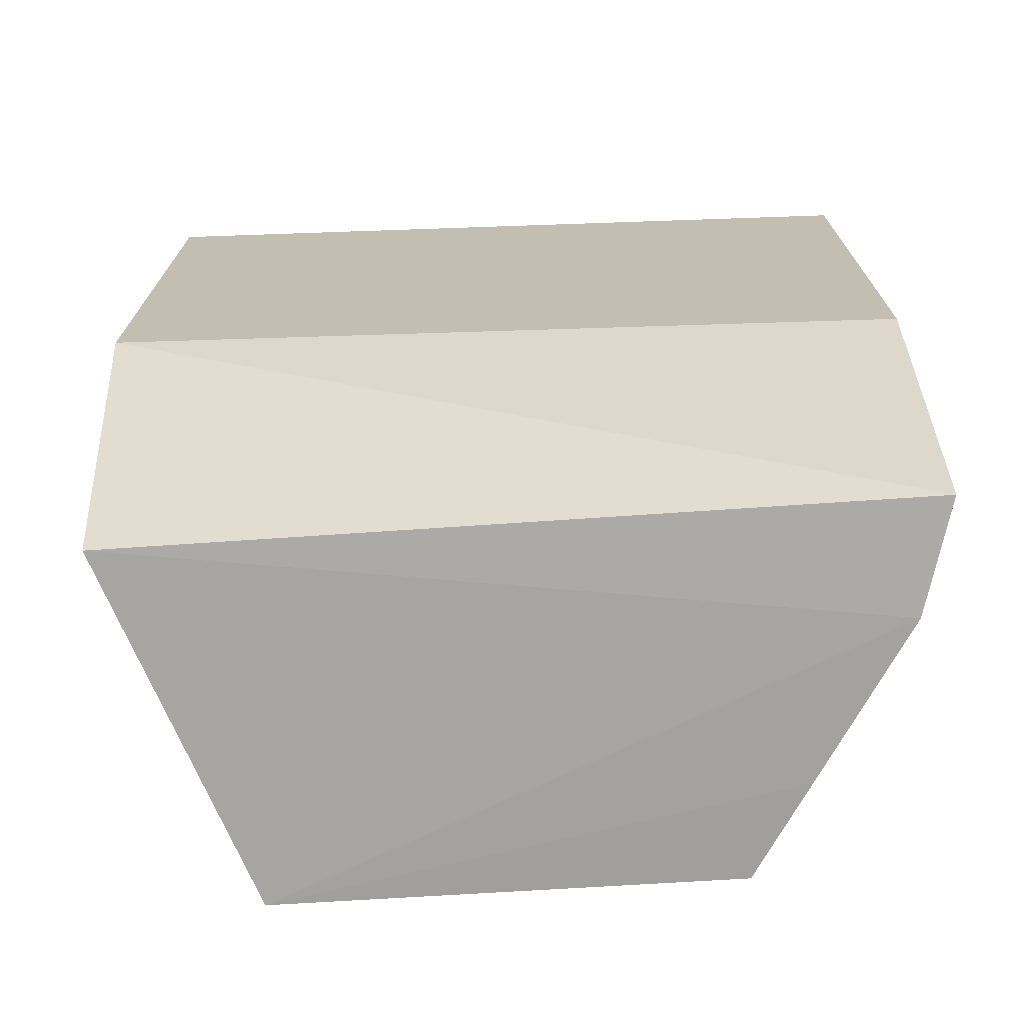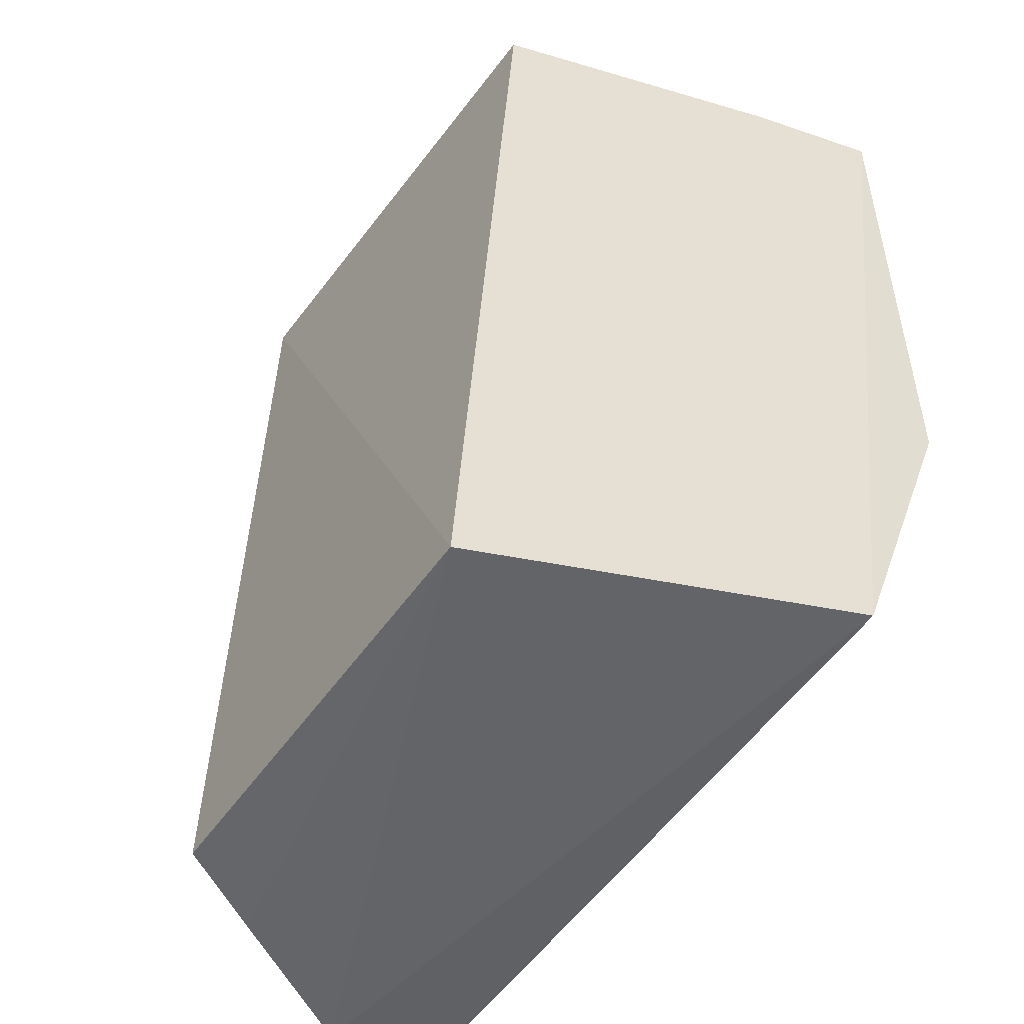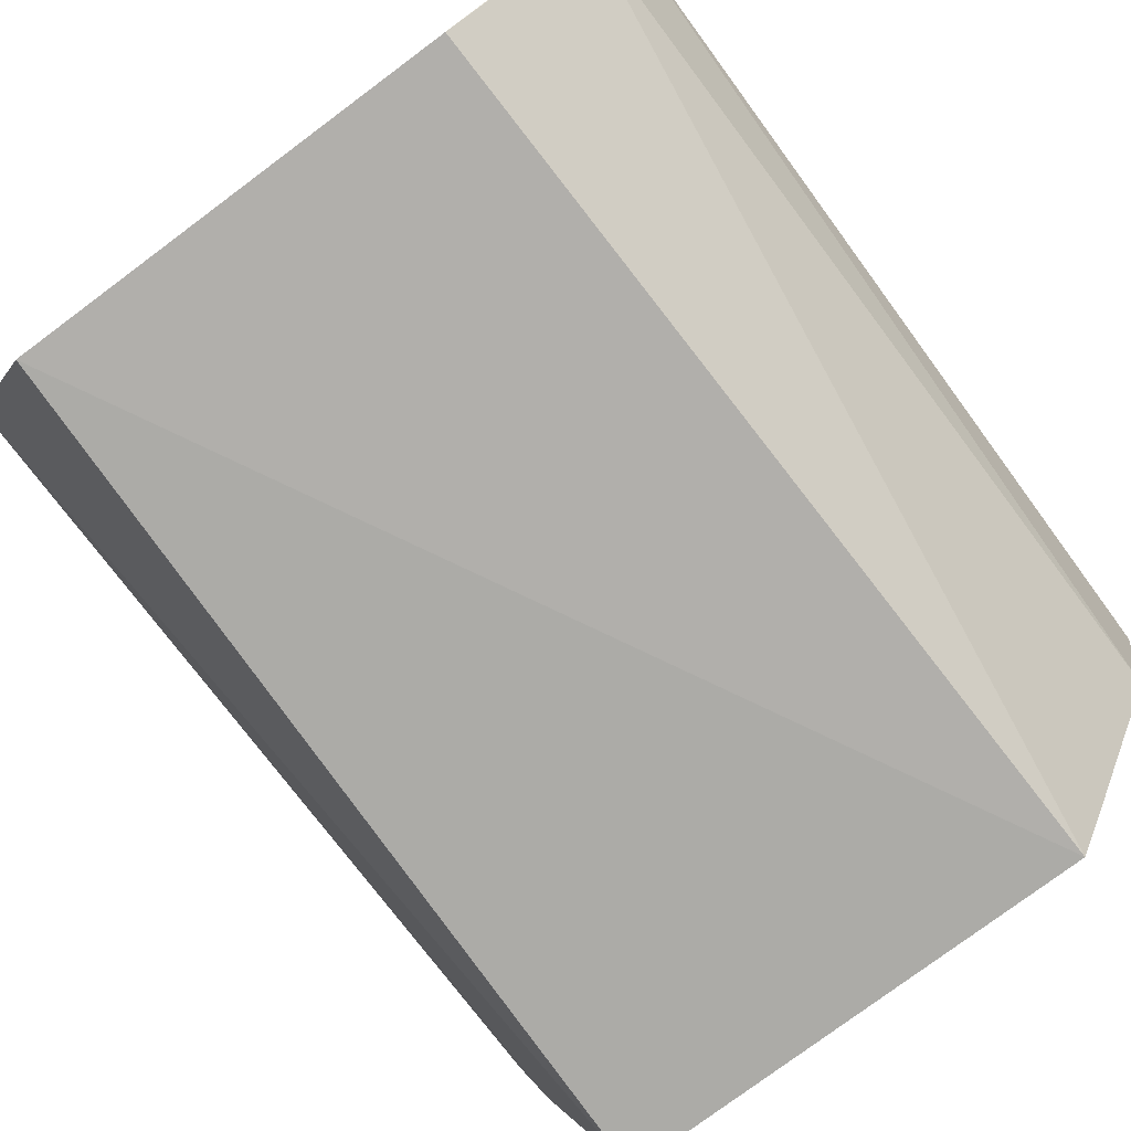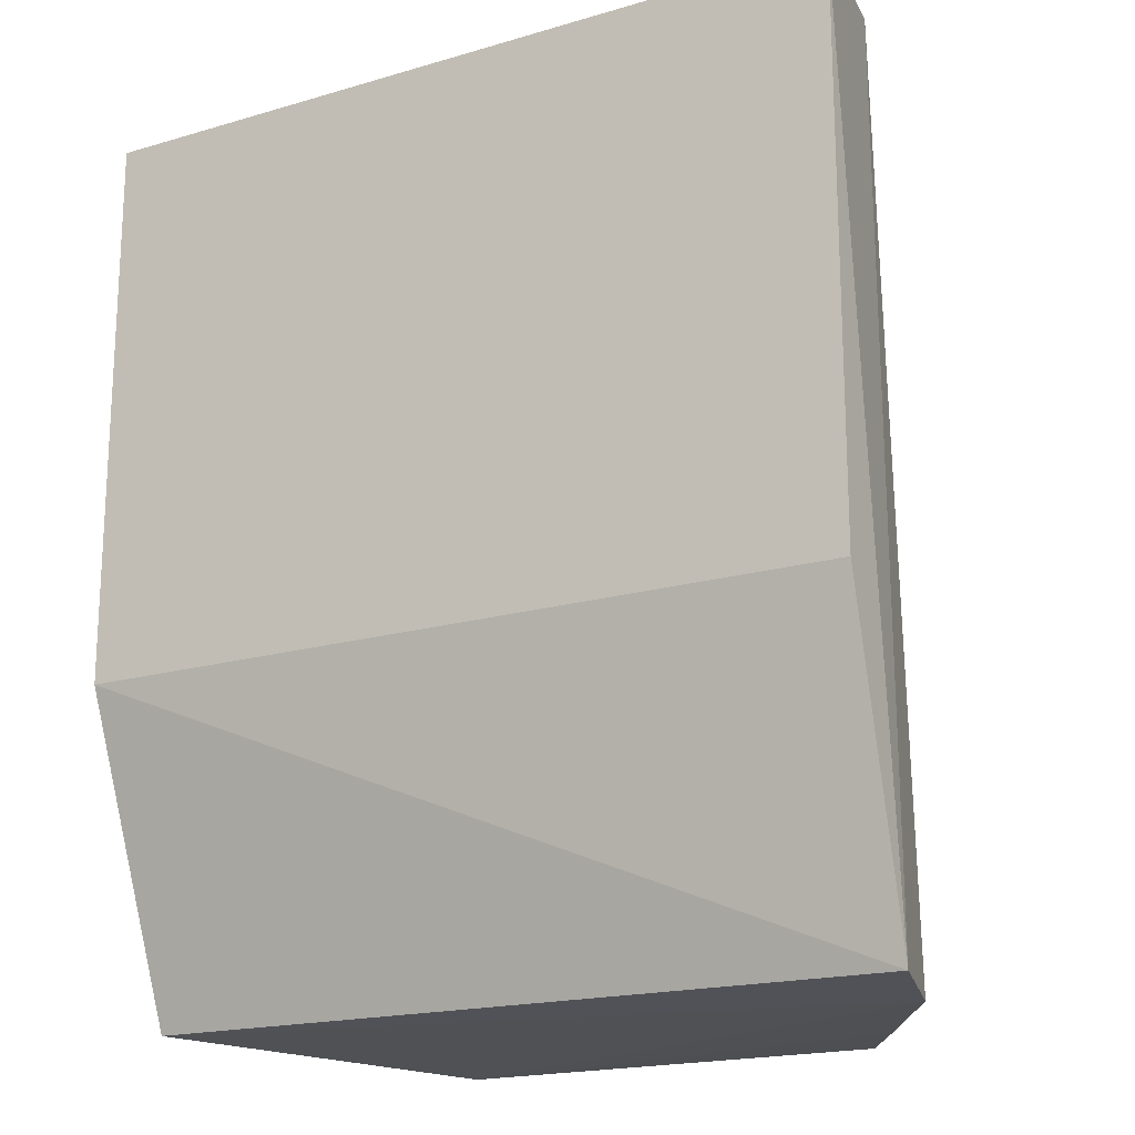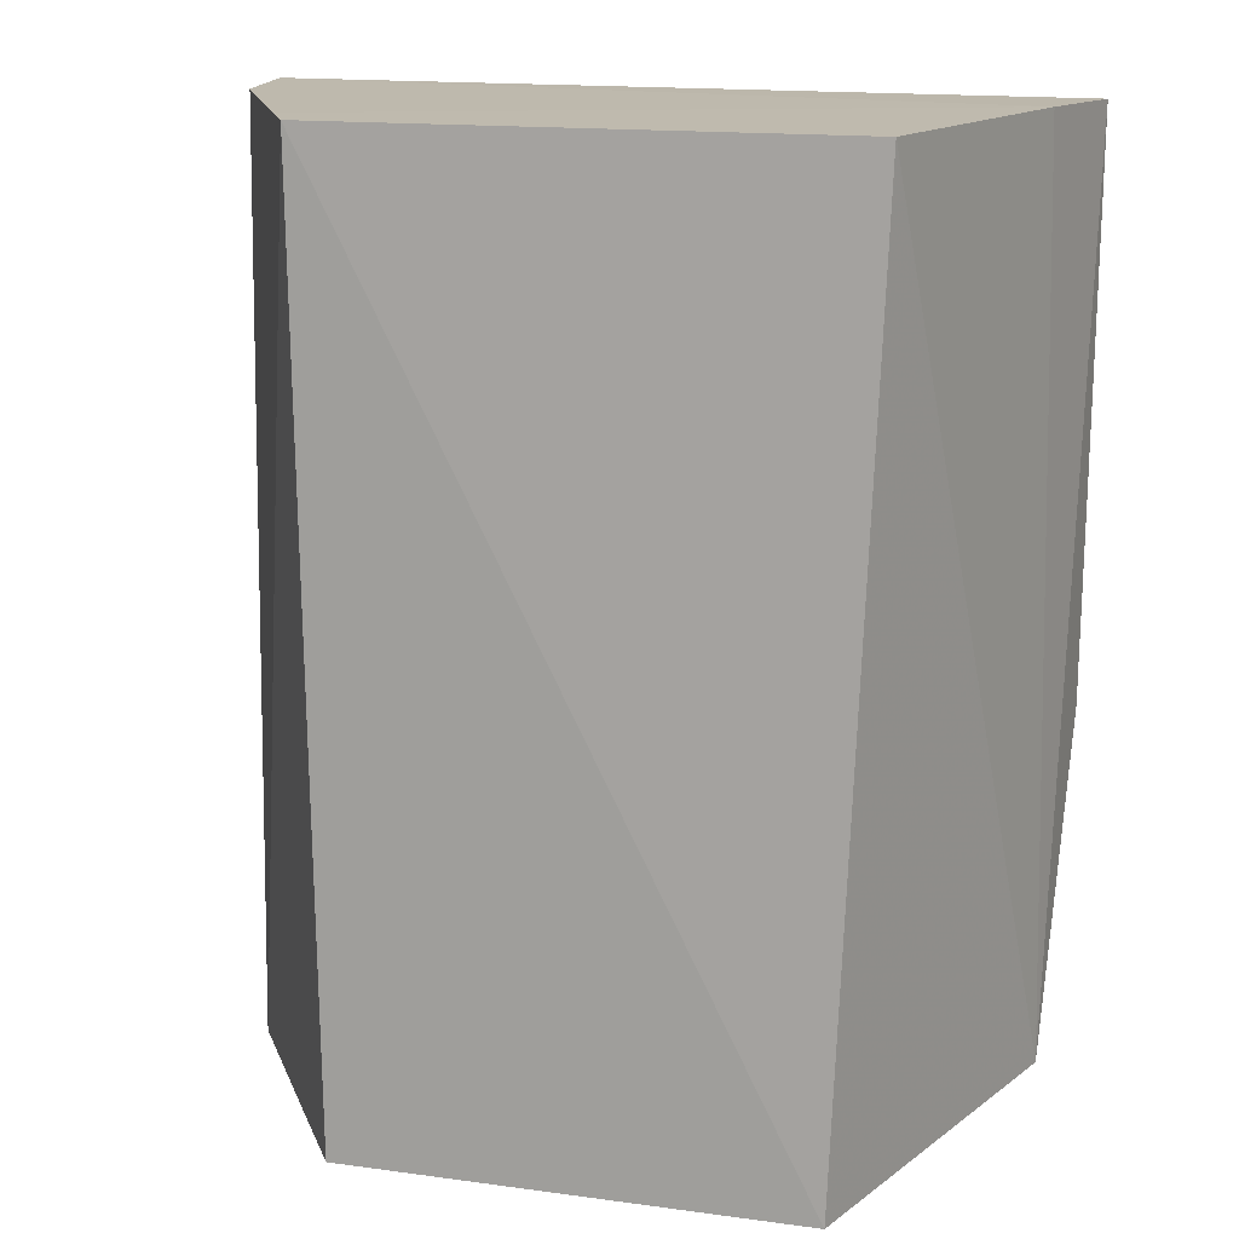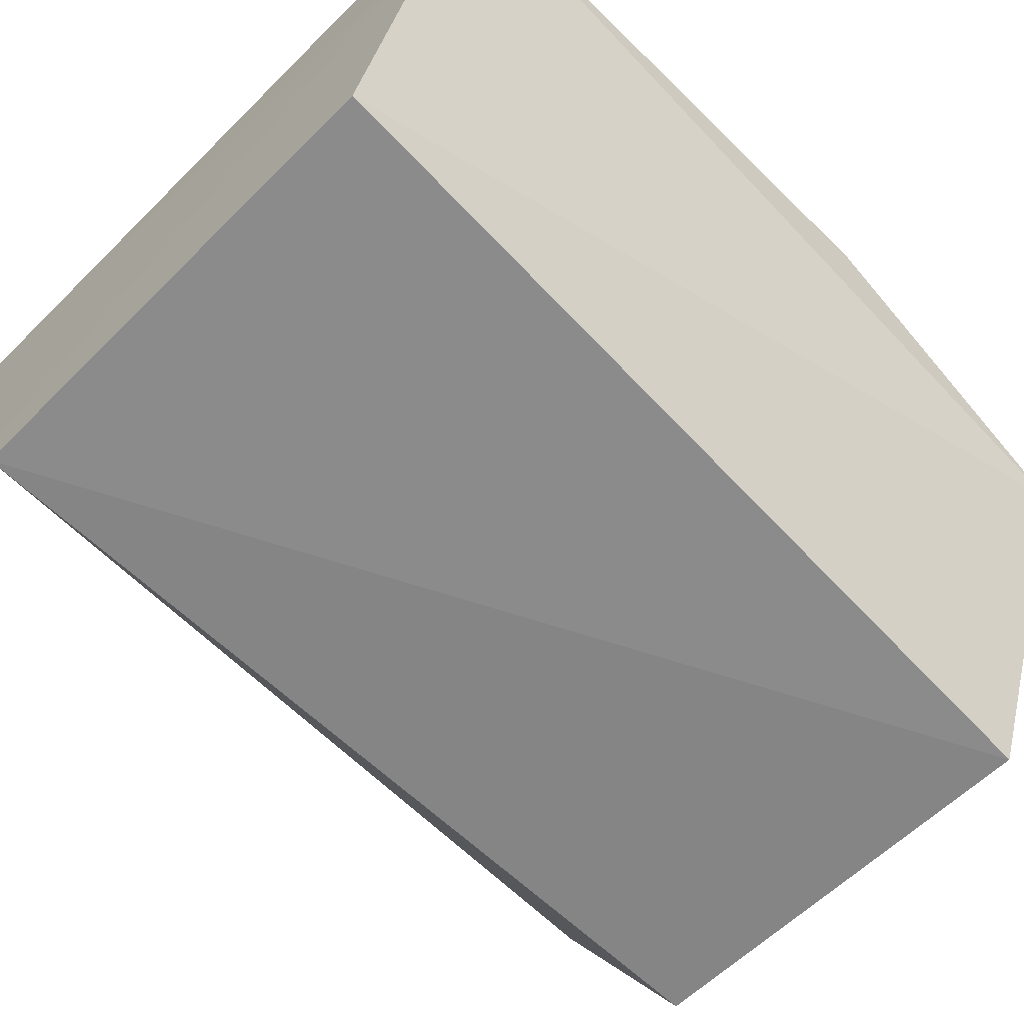
<metadata>
{"format":"obj","ext":"obj","renderer":"f3d","projection":"perspective","resolution":1024,"background":"white","views":[{"elev":-72.4,"azim":-178.4,"up":"+Z"},{"elev":-51.3,"azim":54.4,"up":"+Z"},{"elev":-78.2,"azim":-143.4,"up":"+Y"},{"elev":-18.7,"azim":-151.1,"up":"+Z"},{"elev":16.3,"azim":13.8,"up":"+Z"},{"elev":-62.1,"azim":45.3,"up":"+Y"}]}
</metadata>
<code>
v 0.04958 0.02561 0.008947
v 0.07068 0.08163 -0.158
v 0.07368 0.1023 0.00741
v -0.0722 0.1033 0.007539
v -0.03921 0.02005 -0.16
v 0.07331 0.1026 -0.09835
v 0.067 0.07903 0.00825
v 0.04425 0.01721 -0.16
v -0.04315 0.02575 0.008932
v -0.07246 0.08761 -0.1591
v -0.04833 0.03646 0.008789
v -0.06702 0.06684 -0.1604
v -0.07206 0.1031 -0.09848
v -0.04961 0.03763 -0.1603
v -0.06847 0.07871 0.007957
f 6 3 2
f 6 4 3
f 7 3 4
f 7 1 2
f 7 2 3
f 8 2 1
f 9 1 7
f 9 8 1
f 9 5 8
f 10 6 2
f 11 9 7
f 11 7 4
f 12 5 9
f 12 9 11
f 12 10 2
f 12 2 8
f 13 10 4
f 13 4 6
f 13 6 10
f 14 12 8
f 14 8 5
f 14 5 12
f 15 12 11
f 15 11 4
f 15 4 10
f 15 10 12

</code>
